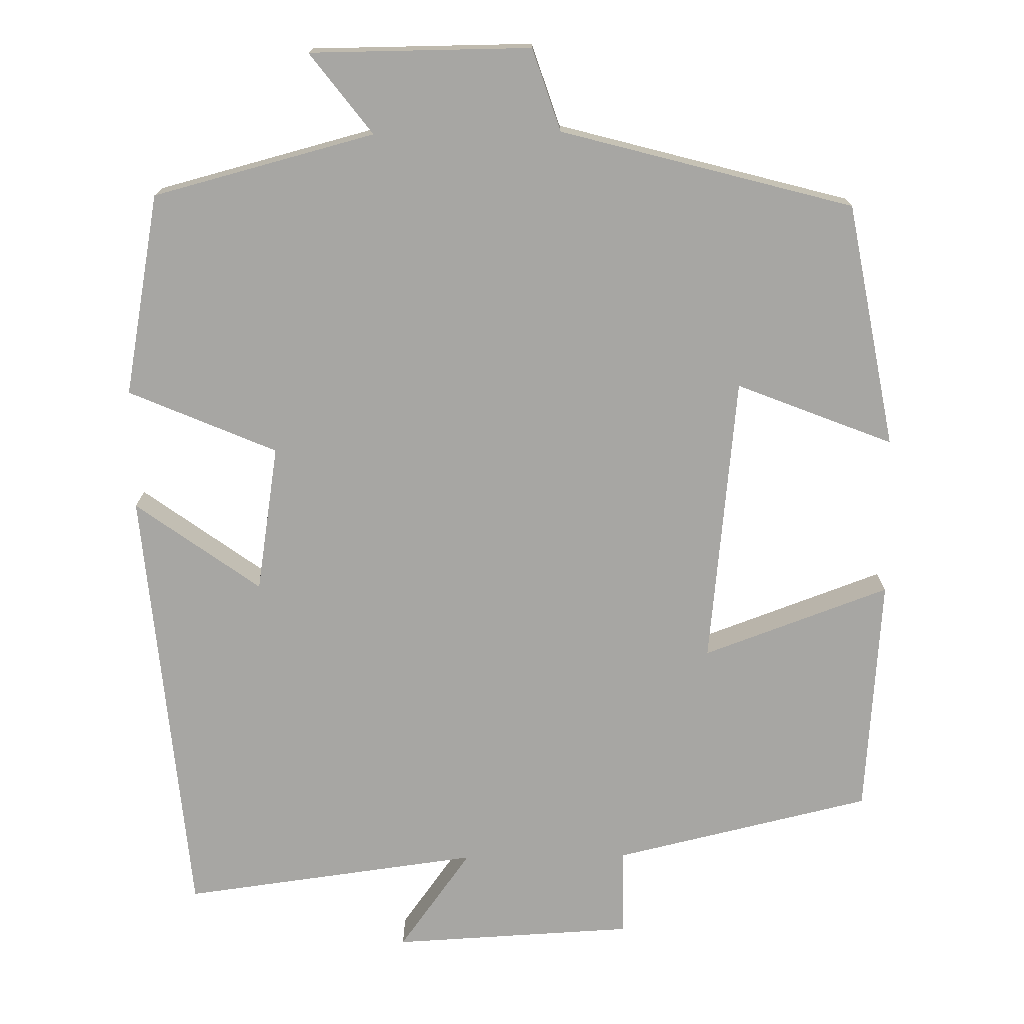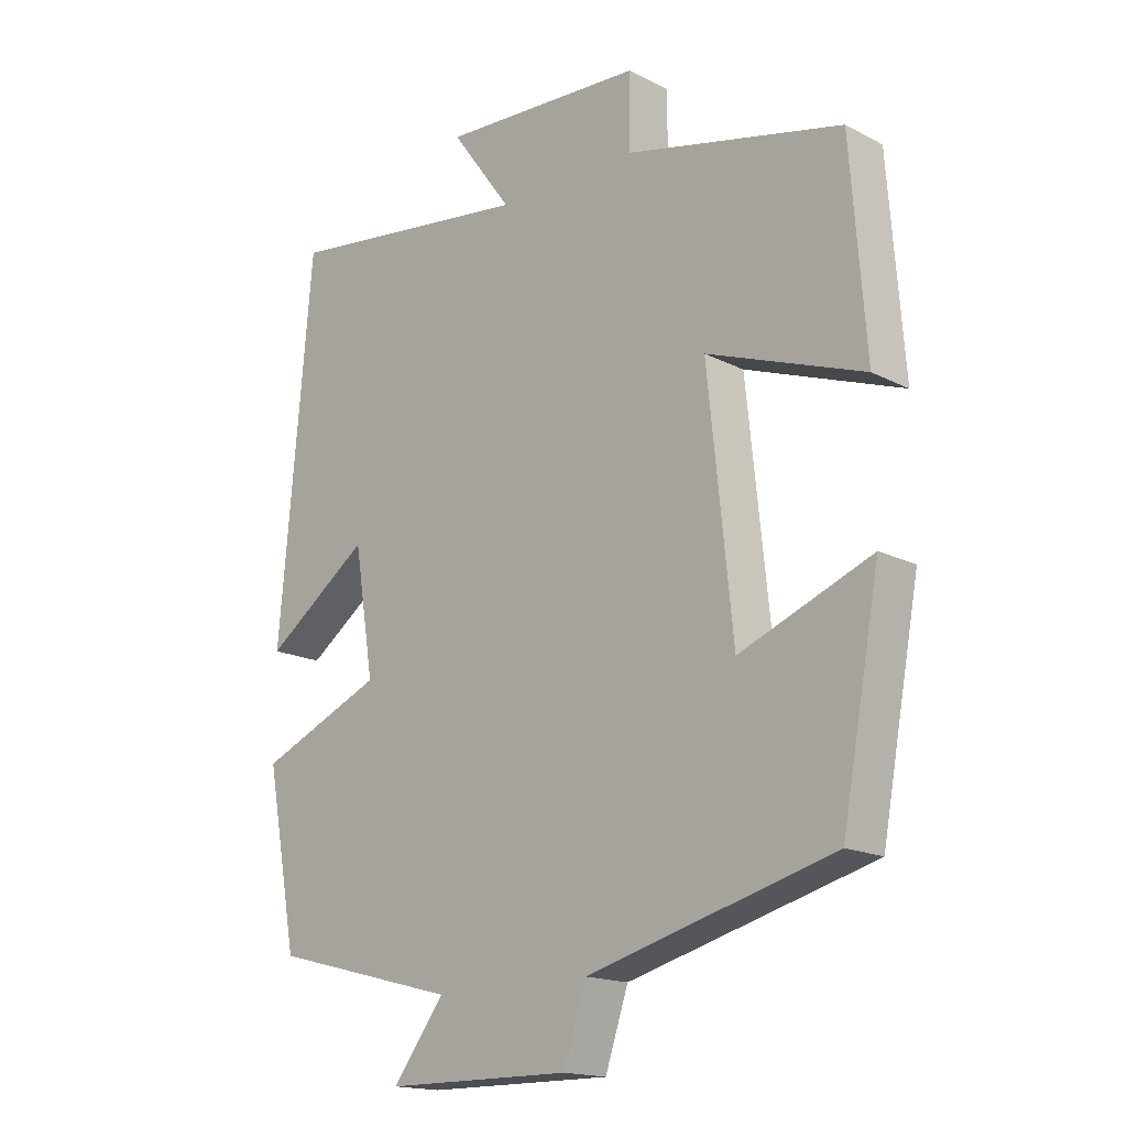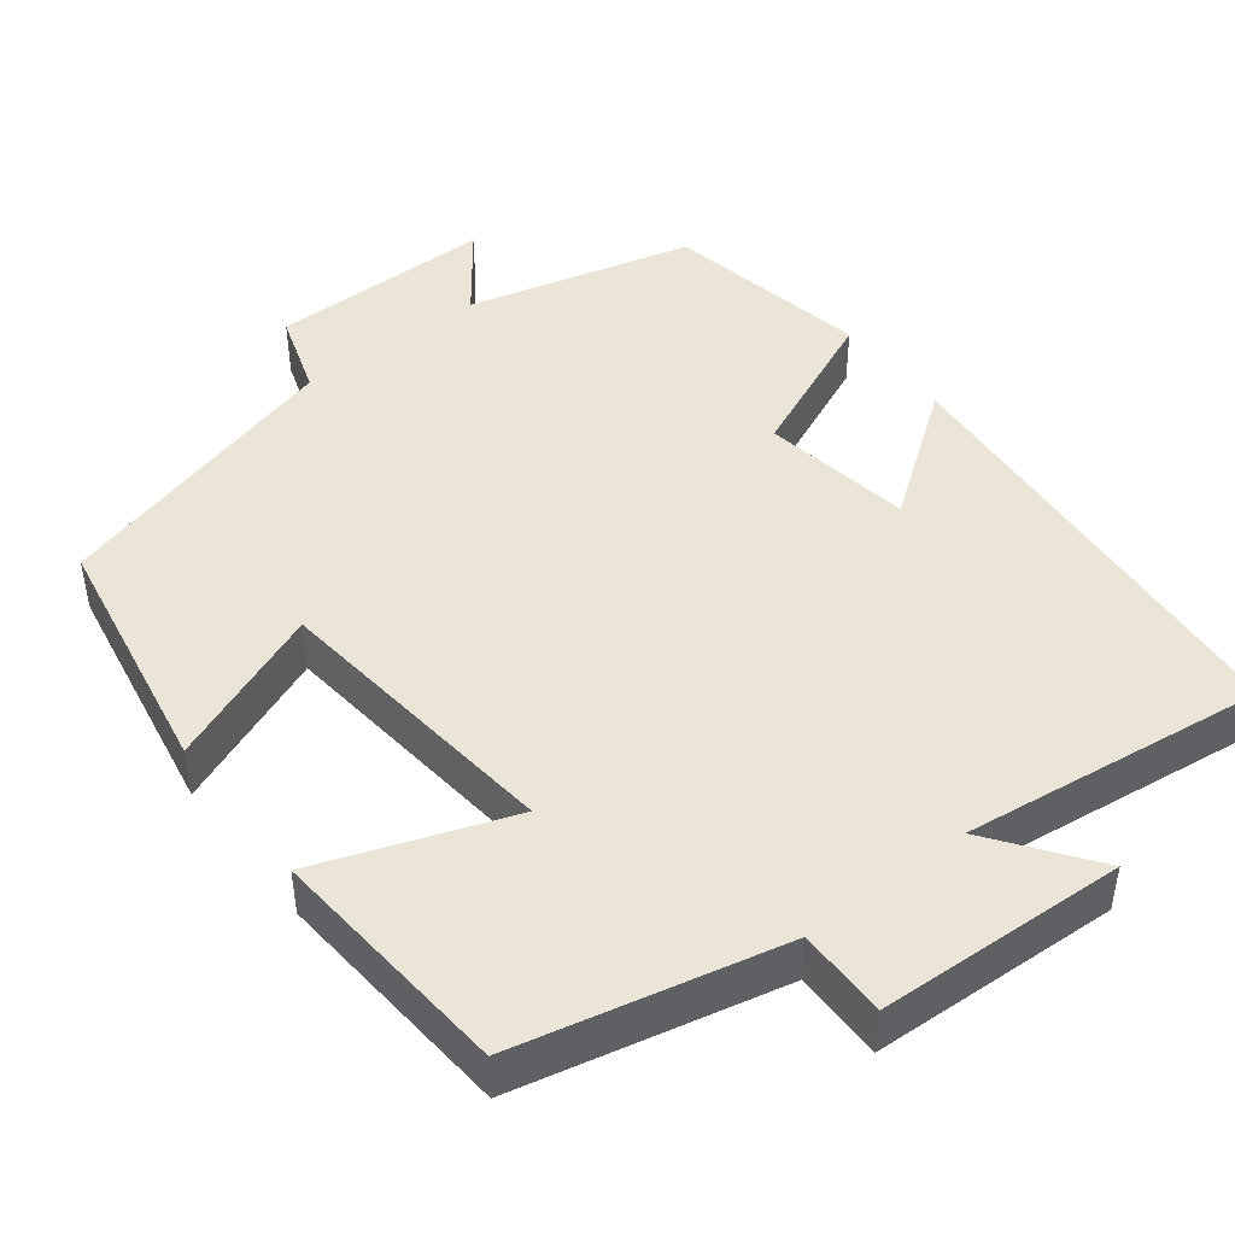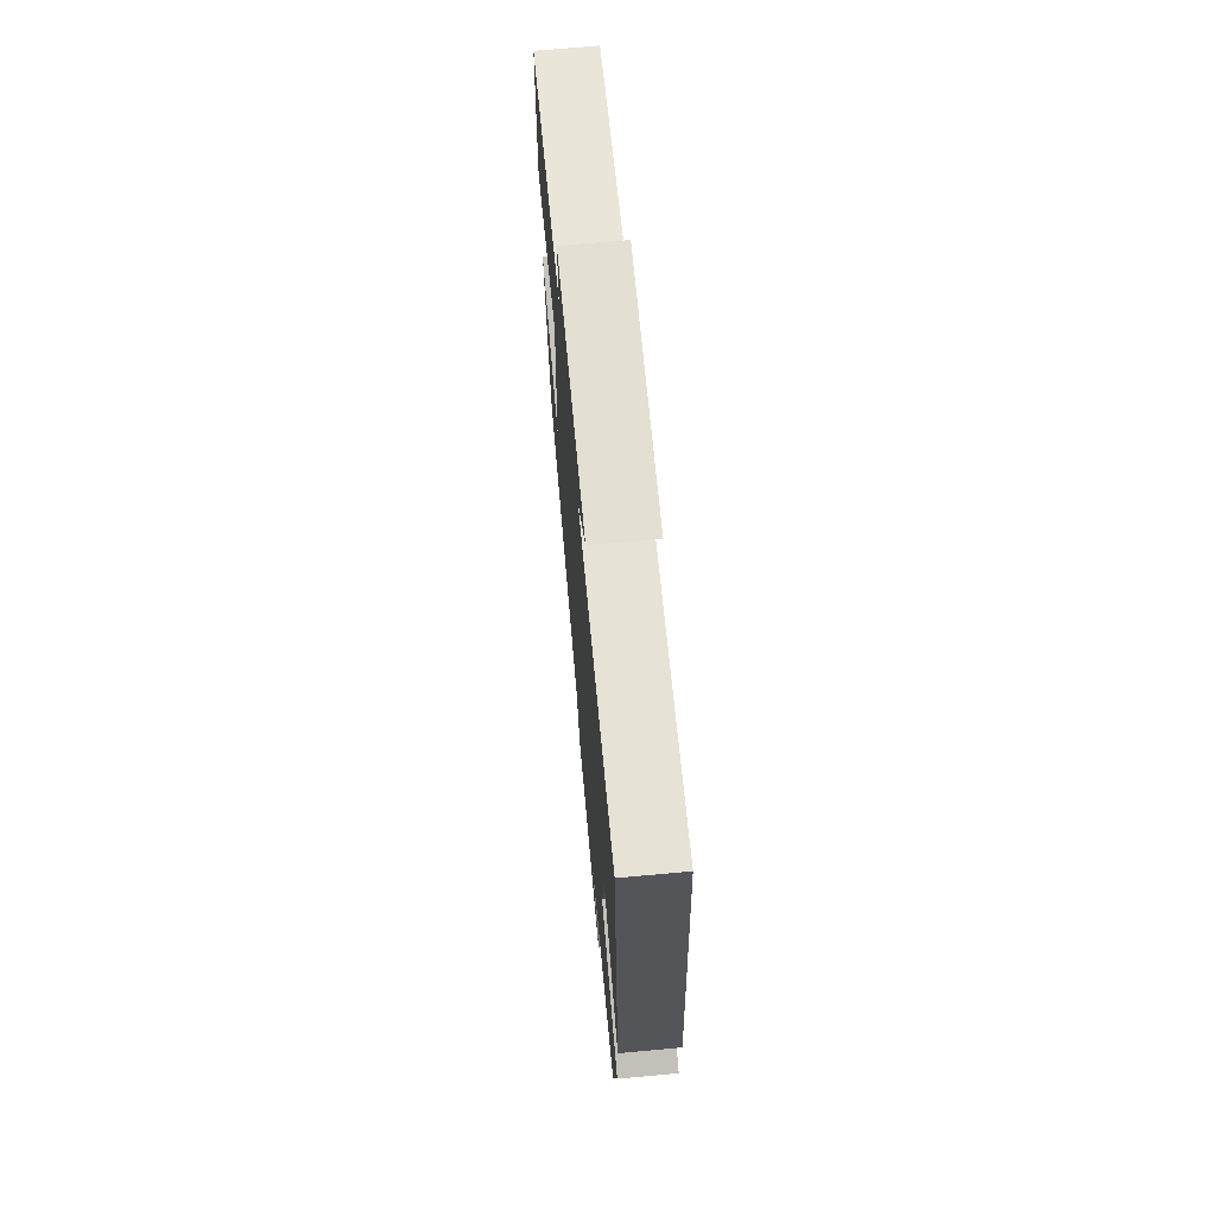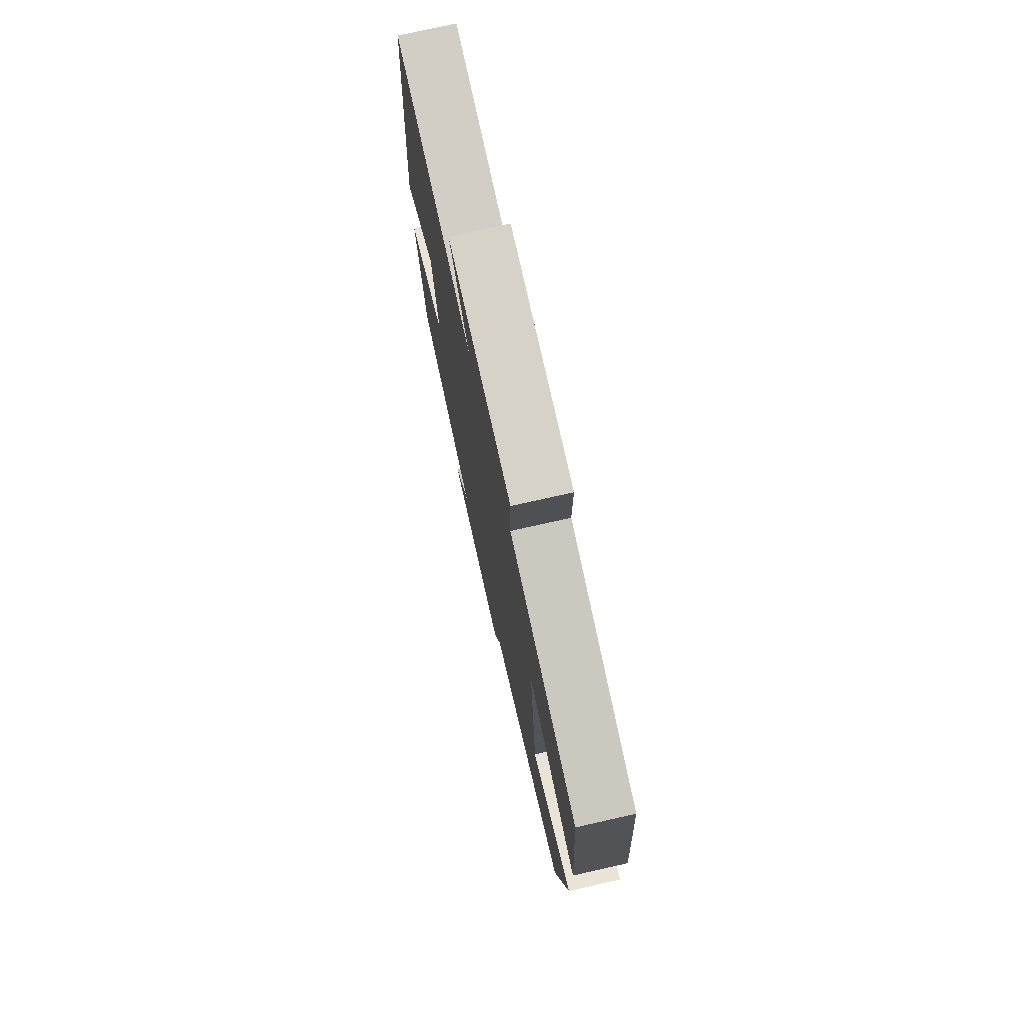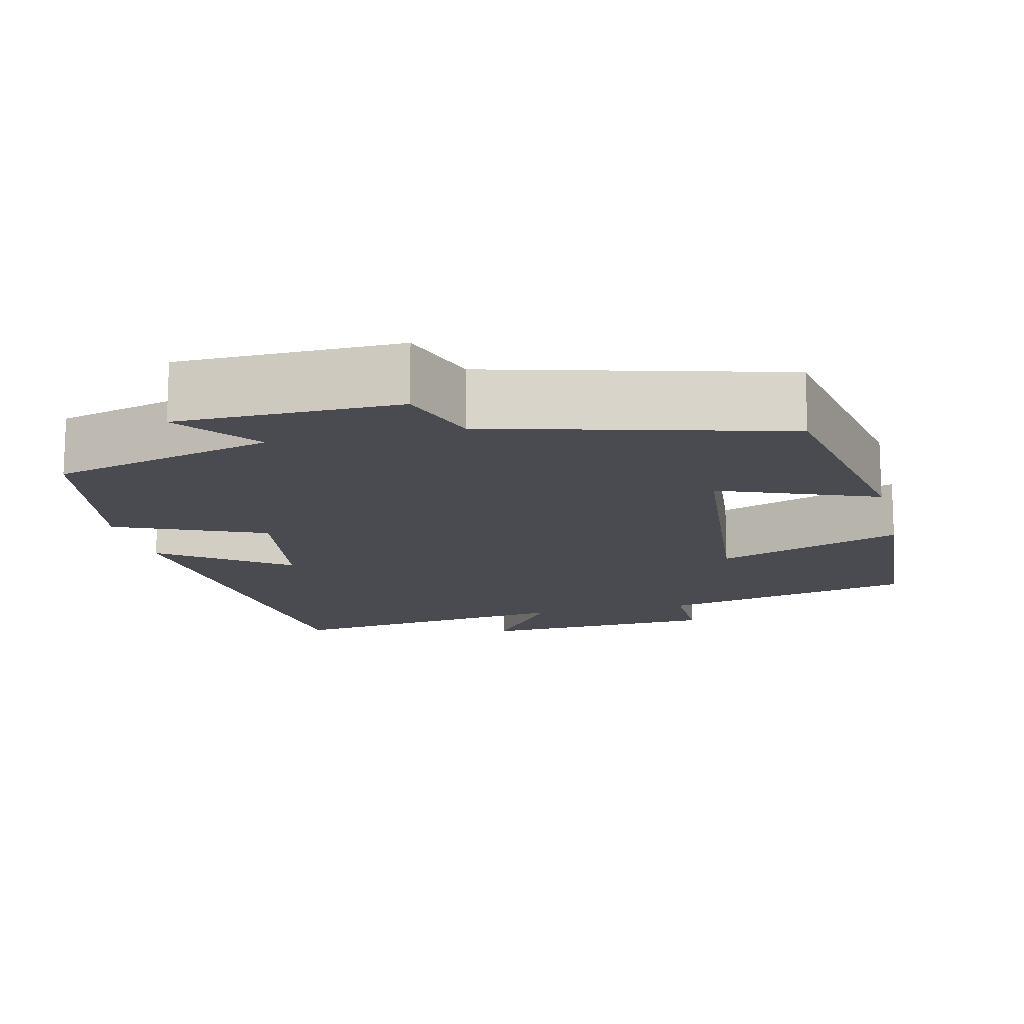
<metadata>
{"format":"obj","ext":"obj","renderer":"f3d","projection":"perspective","resolution":1024,"background":"white","views":[{"elev":-74.2,"azim":-179.2,"up":"+Y"},{"elev":-16.8,"azim":-136.0,"up":"+Z"},{"elev":45.6,"azim":-38.0,"up":"+Y"},{"elev":70.0,"azim":84.8,"up":"+Z"},{"elev":75.2,"azim":-102.7,"up":"+Z"},{"elev":-14.4,"azim":-166.5,"up":"+Y"}]}
</metadata>
<code>
v -0.442 0.07 -0.4
v -0.5 0.07 -0.087
v -0.3 0.07 -0.166
v -0.262 0.07 0.204
v -0.5 0.07 0.117
v -0.477 0.07 0.423
v -0.147 0.07 0.5
v -0.148 0.07 0.612
v 0.162 0.07 0.628
v 0.069 0.07 0.5
v 0.45 0.07 0.55
v 0.5 0.07 -0.014
v 0.341 0.07 0.101
v 0.311 0.07 -0.087
v 0.5 0.07 -0.168
v 0.452 0.07 -0.426
v 0.169 0.07 -0.5
v 0.248 0.07 -0.603
v -0.034 0.07 -0.605
v -0.069 0.07 -0.5
v -0.442 0 -0.4
v -0.5 0 -0.087
v -0.3 0 -0.166
v -0.262 0 0.204
v -0.5 0 0.117
v -0.477 0 0.423
v -0.147 0 0.5
v -0.148 0 0.612
v 0.162 0 0.628
v 0.069 0 0.5
v 0.45 0 0.55
v 0.5 0 -0.014
v 0.341 0 0.101
v 0.311 0 -0.087
v 0.5 0 -0.168
v 0.452 0 -0.426
v 0.169 0 -0.5
v 0.248 0 -0.603
v -0.034 0 -0.605
v -0.069 0 -0.5
f 17 18 19 20
f 17 20 1
f 16 17 1
f 15 16 1
f 14 15 1
f 13 14 1
f 10 11 12 13
f 7 8 9 10
f 6 7 10
f 5 6 10
f 4 5 10
f 3 4 10 13
f 1 2 3
f 1 3 13
f 40 39 38 37
f 21 40 37
f 21 37 36
f 21 36 35
f 21 35 34
f 21 34 33
f 33 32 31 30
f 30 29 28 27
f 30 27 26
f 30 26 25
f 30 25 24
f 33 30 24 23
f 23 22 21
f 33 23 21
f 1 21 22 2
f 2 22 23 3
f 3 23 24 4
f 4 24 25 5
f 5 25 26 6
f 6 26 27 7
f 7 27 28 8
f 8 28 29 9
f 9 29 30 10
f 10 30 31 11
f 11 31 32 12
f 12 32 33 13
f 13 33 34 14
f 14 34 35 15
f 15 35 36 16
f 16 36 37 17
f 17 37 38 18
f 18 38 39 19
f 19 39 40 20
f 20 40 21 1

</code>
